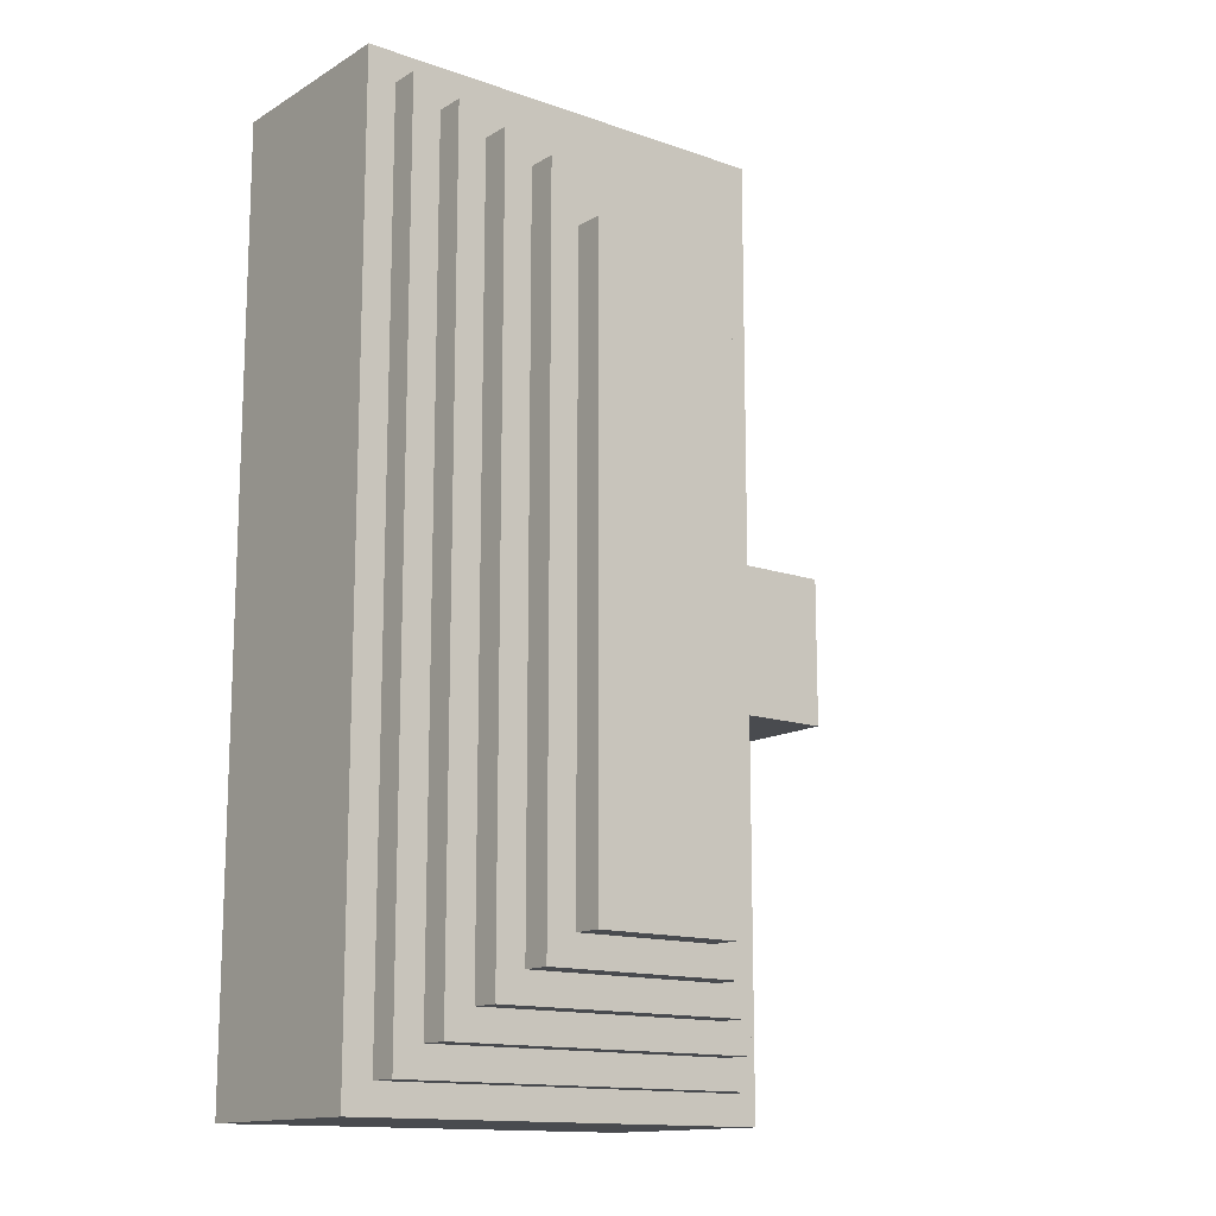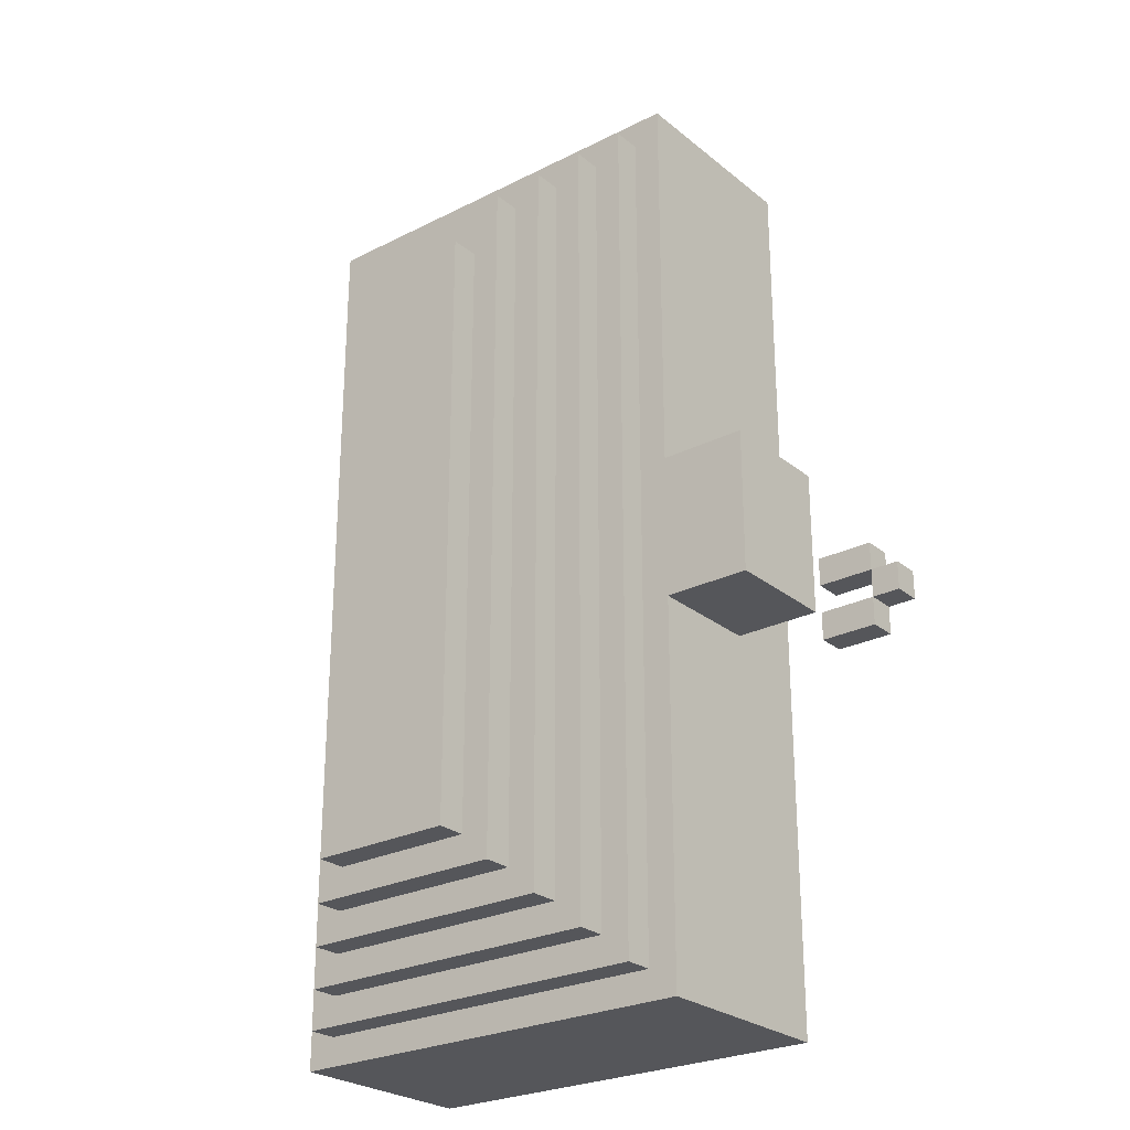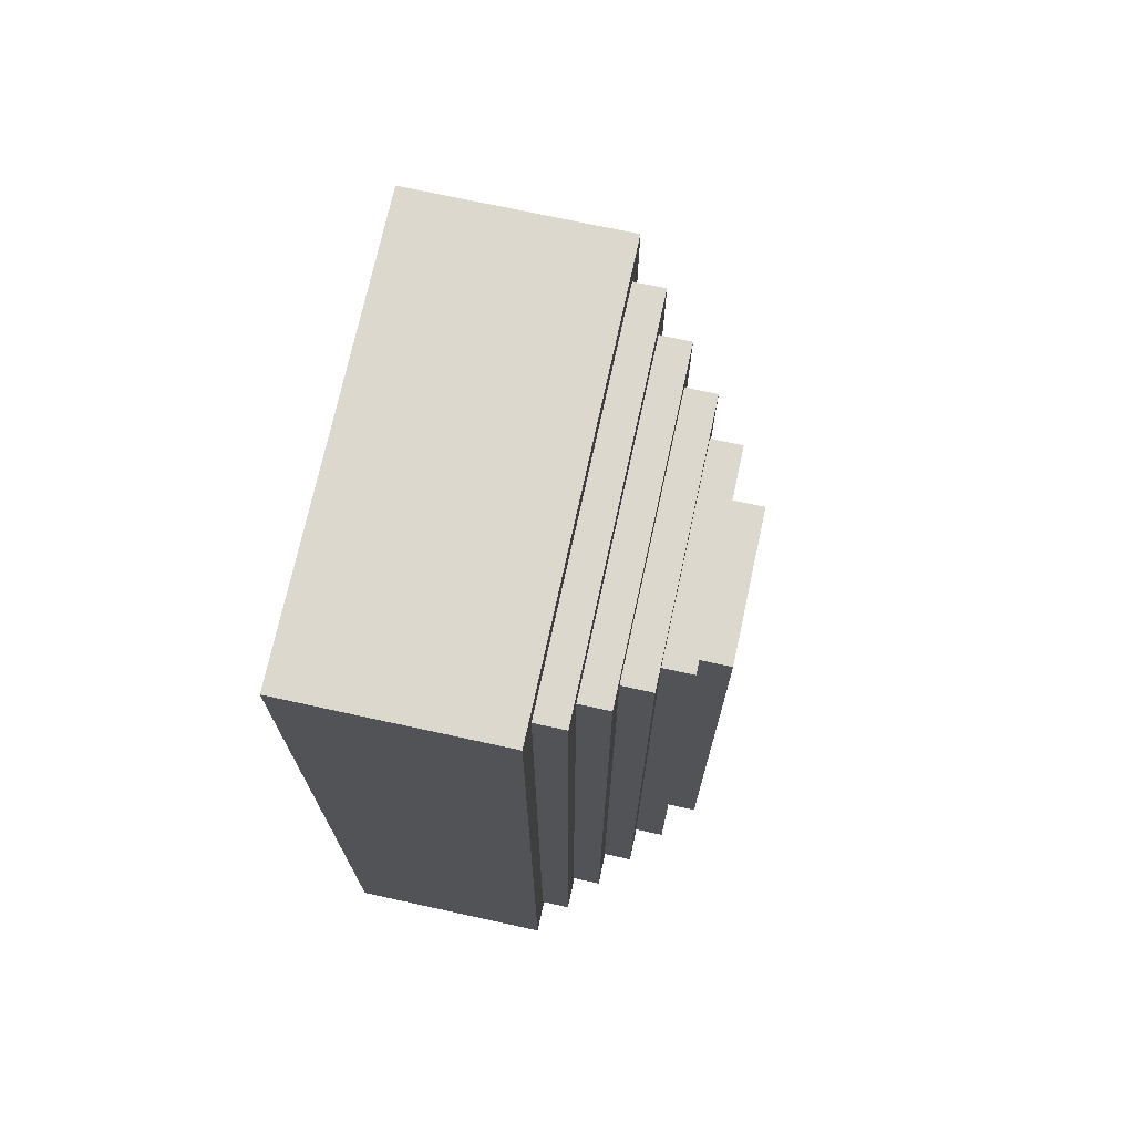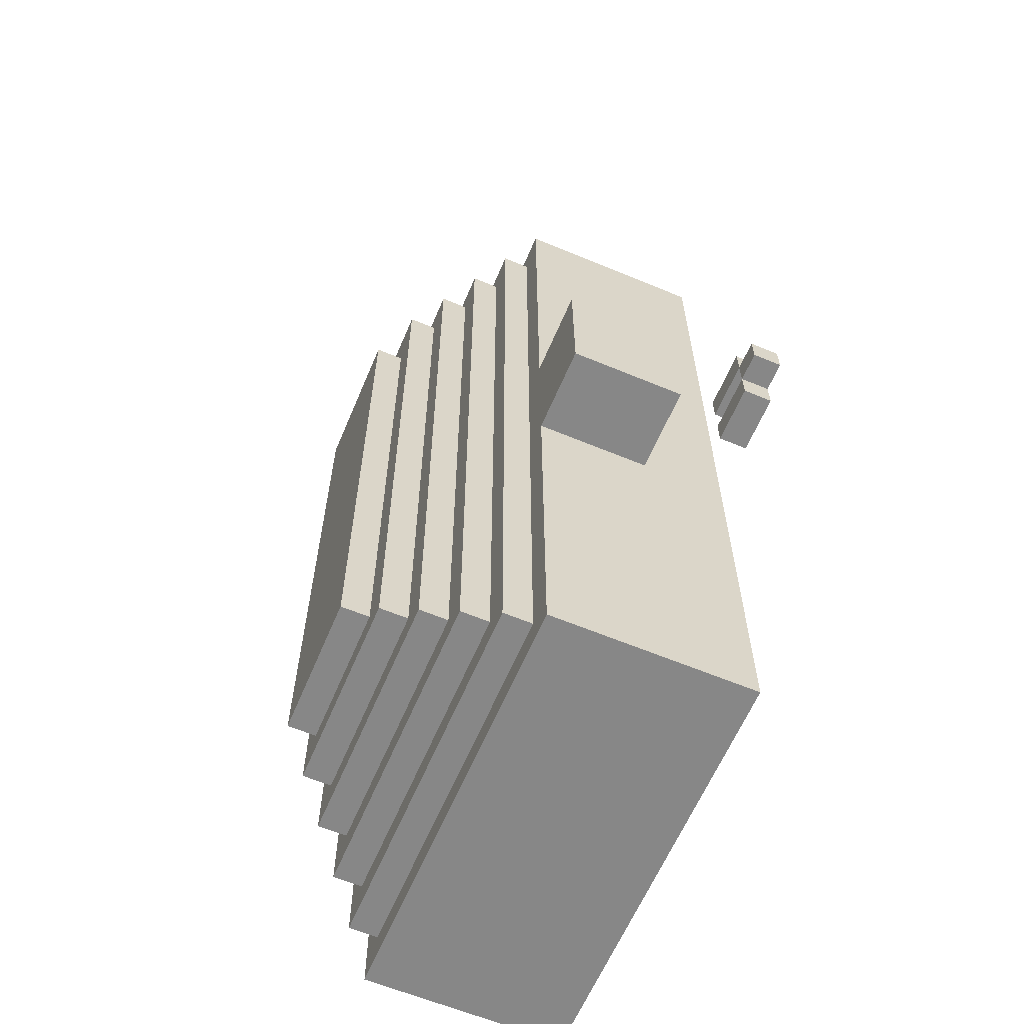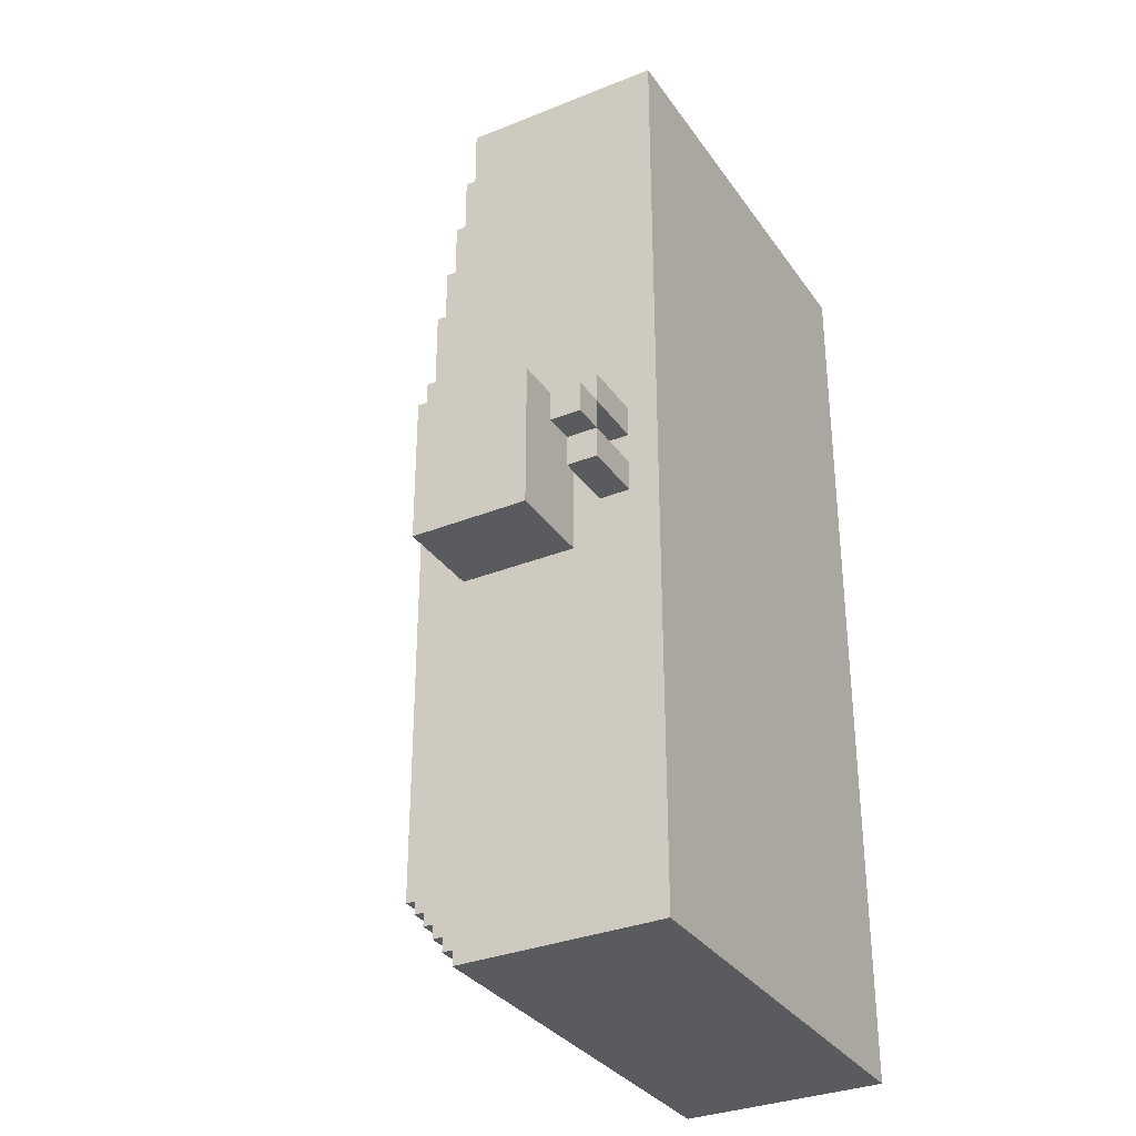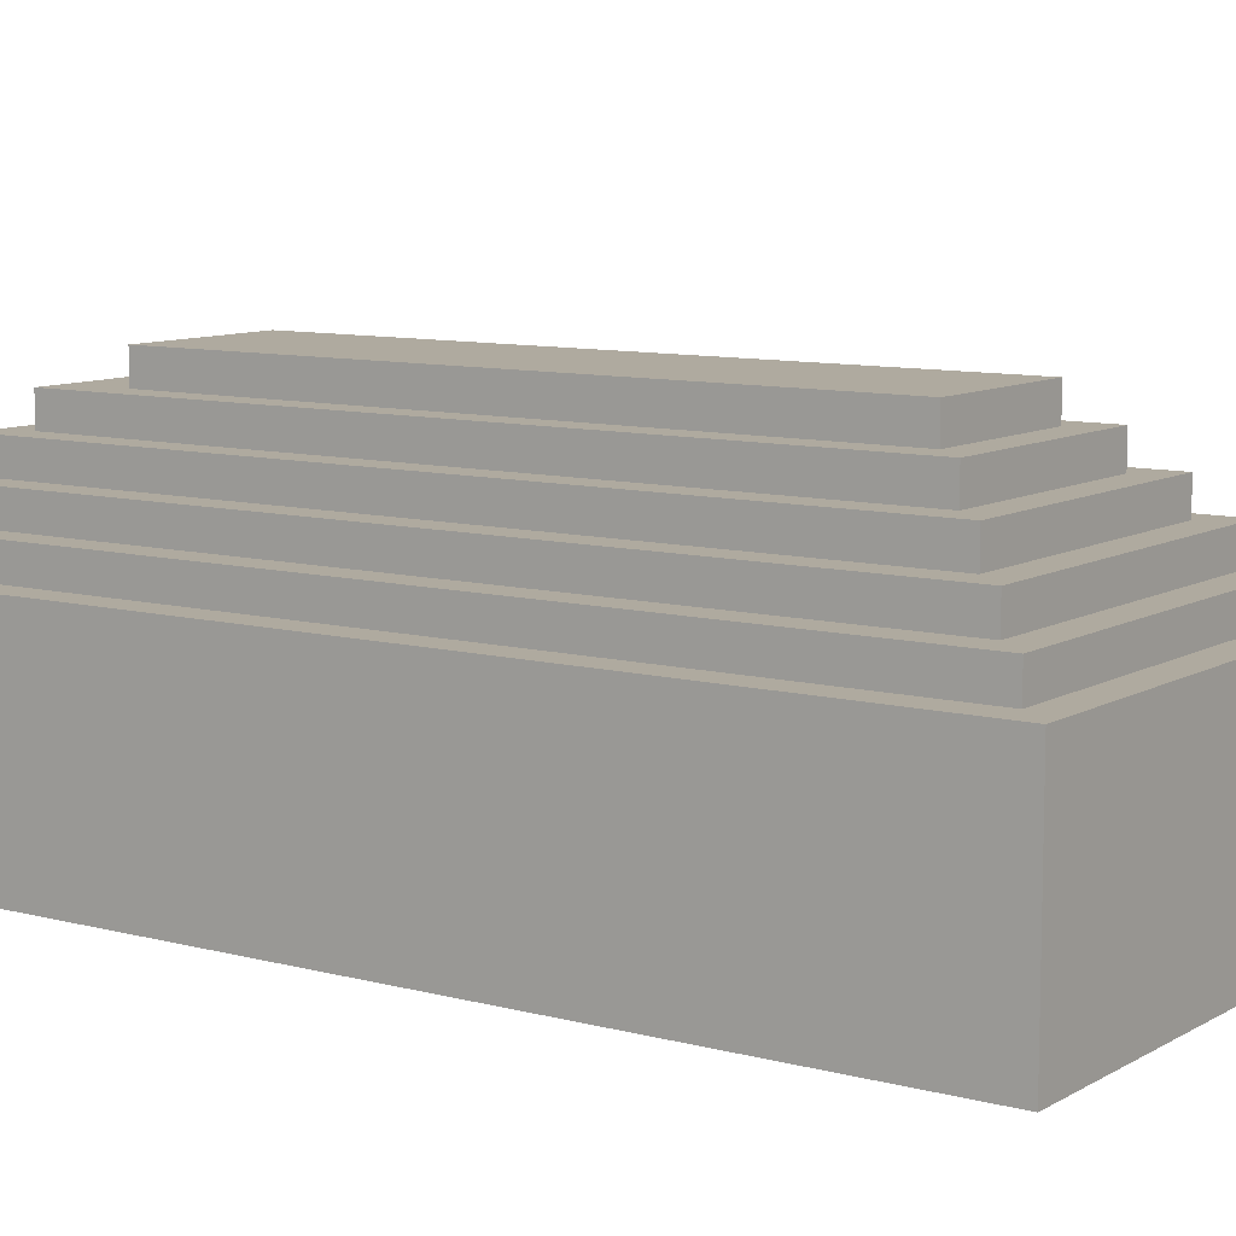
<metadata>
{"format":"obj","ext":"obj","renderer":"f3d","projection":"perspective","resolution":1024,"background":"white","views":[{"elev":-13.9,"azim":142.2,"up":"+Z"},{"elev":-26.1,"azim":-141.4,"up":"+Z"},{"elev":72.6,"azim":102.3,"up":"+Z"},{"elev":-62.3,"azim":-112.9,"up":"+Z"},{"elev":-32.6,"azim":-60.8,"up":"+Z"},{"elev":9.4,"azim":124.8,"up":"+Y"}]}
</metadata>
<code>
o
v 10.6 0.3 -47.3
v 10.6 0.3 -47.4
v 10.6 0.4 -47.3
v 10.6 0.4 -47.4
v 10.7 0.3 -47.2
v 10.7 0.3 -47.3
v 10.7 0.3 -47.4
v 10.7 0.3 -47.5
v 10.7 0.4 -47.2
v 10.7 0.4 -47.3
v 10.7 0.4 -47.4
v 10.7 0.4 -47.5
v 10.8 0.6 -47
v 10.8 0.6 -47.5
v 10.8 0.7 -47.2
v 10.8 0.7 -47.3
v 10.8 0.9 -47.2
v 10.8 0.9 -47.3
v 10.8 1 -47
v 10.8 1 -47.5
v 11.1 0.3 -45.6
v 11.1 0.3 -48.8
v 11.1 0.6 -47
v 11.1 0.6 -47.5
v 11.1 0.8 -45.6
v 11.1 0.8 -47
v 11.1 0.8 -47.5
v 11.1 0.8 -48.8
v 11.1 0.9 -45.6
v 11.1 0.9 -47
v 11.1 0.9 -47.5
v 11.1 0.9 -48.8
v 11.1 1 -45.6
v 11.1 1 -47
v 11.1 1 -47.5
v 11.1 1 -48.8
v 11.2 1 -45.7
v 11.2 1 -48.7
v 11.2 1.1 -45.7
v 11.2 1.1 -48.7
v 11.3 1.1 -45.8
v 11.3 1.1 -48.6
v 11.3 1.2 -45.8
v 11.3 1.2 -48.6
v 11.4 1.2 -45.9
v 11.4 1.2 -48.5
v 11.4 1.3 -45.9
v 11.4 1.3 -48.5
v 11.5 1.3 -46
v 11.5 1.3 -48.4
v 11.5 1.4 -46
v 11.5 1.4 -48.4
v 11.6 1.4 -46.2
v 11.6 1.4 -48.3
v 11.6 1.5 -46.2
v 11.6 1.5 -48.3
v 10.7 0.3 -47.3
v 10.7 0.3 -47.4
v 10.7 0.4 -47.3
v 10.7 0.4 -47.4
v 10.9 0.3 -47.2
v 10.9 0.3 -47.3
v 10.9 0.3 -47.4
v 10.9 0.3 -47.5
v 10.9 0.4 -47.2
v 10.9 0.4 -47.3
v 10.9 0.4 -47.4
v 10.9 0.4 -47.5
v 12.1 1.4 -46.2
v 12.1 1.4 -48.3
v 12.1 1.5 -46.2
v 12.1 1.5 -48.3
v 12.2 1.3 -46
v 12.2 1.3 -48.4
v 12.2 1.4 -46
v 12.2 1.4 -48.4
v 12.3 1.2 -45.9
v 12.3 1.2 -48.5
v 12.3 1.3 -45.9
v 12.3 1.3 -48.5
v 12.4 1.1 -45.8
v 12.4 1.1 -48.6
v 12.4 1.2 -45.8
v 12.4 1.2 -48.6
v 12.5 1 -45.7
v 12.5 1 -48.7
v 12.5 1.1 -45.7
v 12.5 1.1 -48.7
v 12.6 0.3 -45.6
v 12.6 0.3 -48.8
v 12.6 0.8 -45.6
v 12.6 0.8 -48.8
v 12.6 0.9 -45.6
v 12.6 0.9 -48.8
v 12.6 1 -45.6
v 12.6 1 -48.8
v 11.1 0.3 -45.6
v 11.1 0.8 -45.6
v 11.1 0.9 -45.6
v 11.1 1 -45.6
v 12.6 0.3 -45.6
v 12.6 0.8 -45.6
v 12.6 0.9 -45.6
v 12.6 1 -45.6
v 11.2 1 -45.7
v 11.2 1.1 -45.7
v 12.5 1 -45.7
v 12.5 1.1 -45.7
v 11.3 1.1 -45.8
v 11.3 1.2 -45.8
v 12.4 1.1 -45.8
v 12.4 1.2 -45.8
v 11.4 1.2 -45.9
v 11.4 1.3 -45.9
v 12.3 1.2 -45.9
v 12.3 1.3 -45.9
v 11.5 1.3 -46
v 11.5 1.4 -46
v 12.2 1.3 -46
v 12.2 1.4 -46
v 11.6 1.4 -46.2
v 11.6 1.5 -46.2
v 12.1 1.4 -46.2
v 12.1 1.5 -46.2
v 10.8 0.6 -47
v 10.8 1 -47
v 11.1 0.6 -47
v 11.1 0.8 -47
v 11.1 0.9 -47
v 11.1 1 -47
v 10.7 0.3 -47.2
v 10.7 0.4 -47.2
v 10.9 0.3 -47.2
v 10.9 0.4 -47.2
v 10.6 0.3 -47.3
v 10.6 0.4 -47.3
v 10.7 0.3 -47.3
v 10.7 0.4 -47.3
v 10.7 0.3 -47.4
v 10.7 0.4 -47.4
v 10.9 0.3 -47.4
v 10.9 0.4 -47.4
v 10.7 0.3 -47.3
v 10.7 0.4 -47.3
v 10.9 0.3 -47.3
v 10.9 0.4 -47.3
v 10.6 0.3 -47.4
v 10.6 0.4 -47.4
v 10.7 0.3 -47.4
v 10.7 0.4 -47.4
v 10.7 0.3 -47.5
v 10.7 0.4 -47.5
v 10.8 0.6 -47.5
v 10.8 1 -47.5
v 10.9 0.3 -47.5
v 10.9 0.4 -47.5
v 11.1 0.6 -47.5
v 11.1 0.8 -47.5
v 11.1 0.9 -47.5
v 11.1 1 -47.5
v 11.6 1.4 -48.3
v 11.6 1.5 -48.3
v 12.1 1.4 -48.3
v 12.1 1.5 -48.3
v 11.5 1.3 -48.4
v 11.5 1.4 -48.4
v 12.2 1.3 -48.4
v 12.2 1.4 -48.4
v 11.4 1.2 -48.5
v 11.4 1.3 -48.5
v 12.3 1.2 -48.5
v 12.3 1.3 -48.5
v 11.3 1.1 -48.6
v 11.3 1.2 -48.6
v 12.4 1.1 -48.6
v 12.4 1.2 -48.6
v 11.2 1 -48.7
v 11.2 1.1 -48.7
v 12.5 1 -48.7
v 12.5 1.1 -48.7
v 11.1 0.3 -48.8
v 11.1 0.8 -48.8
v 11.1 0.9 -48.8
v 11.1 1 -48.8
v 12.6 0.3 -48.8
v 12.6 0.8 -48.8
v 12.6 0.9 -48.8
v 12.6 1 -48.8
v 11.1 0.3 -45.6
v 12.6 0.3 -45.6
v 10.7 0.3 -47.2
v 10.9 0.3 -47.2
v 10.6 0.3 -47.3
v 10.7 0.3 -47.3
v 10.9 0.3 -47.3
v 10.6 0.3 -47.4
v 10.7 0.3 -47.4
v 10.9 0.3 -47.4
v 10.7 0.3 -47.5
v 10.9 0.3 -47.5
v 11.1 0.3 -48.8
v 12.6 0.3 -48.8
v 10.8 0.6 -47
v 11.1 0.6 -47
v 10.8 0.6 -47.5
v 11.1 0.6 -47.5
v 10.7 0.4 -47.2
v 10.9 0.4 -47.2
v 10.6 0.4 -47.3
v 10.7 0.4 -47.3
v 10.9 0.4 -47.3
v 10.6 0.4 -47.4
v 10.7 0.4 -47.4
v 10.9 0.4 -47.4
v 10.7 0.4 -47.5
v 10.9 0.4 -47.5
v 11.1 1 -45.6
v 12.6 1 -45.6
v 11.2 1 -45.7
v 12.5 1 -45.7
v 10.8 1 -47
v 11.1 1 -47
v 10.9 1 -47.1
v 11 1 -47.1
v 10.9 1 -47.2
v 11 1 -47.2
v 10.9 1 -47.3
v 11 1 -47.3
v 10.9 1 -47.4
v 11 1 -47.4
v 10.8 1 -47.5
v 11.1 1 -47.5
v 11.2 1 -48.7
v 12.5 1 -48.7
v 11.1 1 -48.8
v 12.6 1 -48.8
v 11.2 1.1 -45.7
v 12.5 1.1 -45.7
v 11.3 1.1 -45.8
v 12.4 1.1 -45.8
v 11.3 1.1 -48.6
v 12.4 1.1 -48.6
v 11.2 1.1 -48.7
v 12.5 1.1 -48.7
v 11.3 1.2 -45.8
v 12.4 1.2 -45.8
v 11.4 1.2 -45.9
v 12.3 1.2 -45.9
v 11.4 1.2 -48.5
v 12.3 1.2 -48.5
v 11.3 1.2 -48.6
v 12.4 1.2 -48.6
v 11.4 1.3 -45.9
v 12.3 1.3 -45.9
v 11.5 1.3 -46
v 12.2 1.3 -46
v 11.5 1.3 -48.4
v 12.2 1.3 -48.4
v 11.4 1.3 -48.5
v 12.3 1.3 -48.5
v 11.5 1.4 -46
v 12.2 1.4 -46
v 11.6 1.4 -46.2
v 12.1 1.4 -46.2
v 11.6 1.4 -48.3
v 12.1 1.4 -48.3
v 11.5 1.4 -48.4
v 12.2 1.4 -48.4
v 11.6 1.5 -46.2
v 12.1 1.5 -46.2
v 11.6 1.5 -48.3
v 12.1 1.5 -48.3
f 3 2 1
f 4 2 3
f 9 6 5
f 10 6 9
f 11 8 7
f 12 8 11
f 15 14 13
f 16 14 15
f 17 15 13
f 17 16 15
f 18 14 16
f 18 16 17
f 19 17 13
f 19 18 17
f 20 14 18
f 20 18 19
f 23 22 21
f 24 22 23
f 25 23 21
f 26 23 25
f 27 22 24
f 28 22 27
f 29 26 25
f 30 26 29
f 31 28 27
f 32 28 31
f 33 30 29
f 34 30 33
f 35 32 31
f 36 32 35
f 39 38 37
f 40 38 39
f 43 42 41
f 44 42 43
f 47 46 45
f 48 46 47
f 51 50 49
f 52 50 51
f 55 54 53
f 56 54 55
f 57 58 59
f 59 58 60
f 61 62 65
f 65 62 66
f 63 64 67
f 67 64 68
f 69 70 71
f 71 70 72
f 73 74 75
f 75 74 76
f 77 78 79
f 79 78 80
f 81 82 83
f 83 82 84
f 85 86 87
f 87 86 88
f 89 90 91
f 91 90 92
f 91 92 93
f 93 92 94
f 93 94 95
f 95 94 96
f 101 98 97
f 102 99 98
f 102 98 101
f 103 100 99
f 103 99 102
f 104 100 103
f 107 106 105
f 108 106 107
f 111 110 109
f 112 110 111
f 115 114 113
f 116 114 115
f 119 118 117
f 120 118 119
f 123 122 121
f 124 122 123
f 127 126 125
f 128 126 127
f 129 126 128
f 130 126 129
f 133 132 131
f 134 132 133
f 137 136 135
f 138 136 137
f 141 140 139
f 142 140 141
f 143 144 145
f 145 144 146
f 147 148 149
f 149 148 150
f 151 152 155
f 155 152 156
f 153 154 157
f 157 154 158
f 158 154 159
f 159 154 160
f 161 162 163
f 163 162 164
f 165 166 167
f 167 166 168
f 169 170 171
f 171 170 172
f 173 174 175
f 175 174 176
f 177 178 179
f 179 178 180
f 181 182 185
f 182 183 186
f 185 182 186
f 183 184 187
f 186 183 187
f 187 184 188
f 194 192 191
f 195 192 194
f 196 194 193
f 197 194 196
f 199 198 197
f 200 198 199
f 201 190 189
f 202 190 201
f 205 204 203
f 206 204 205
f 207 208 210
f 210 208 211
f 209 210 212
f 212 210 213
f 213 214 215
f 215 214 216
f 217 218 219
f 219 218 220
f 217 219 222
f 221 222 223
f 223 222 224
f 221 223 225
f 223 224 225
f 224 222 226
f 225 224 226
f 221 225 227
f 225 226 227
f 226 222 228
f 227 226 228
f 221 227 229
f 227 228 229
f 228 222 230
f 229 228 230
f 221 229 231
f 229 230 231
f 222 219 232
f 231 230 232
f 230 222 232
f 232 219 233
f 220 218 234
f 232 233 235
f 233 234 235
f 234 218 236
f 235 234 236
f 237 238 239
f 239 238 240
f 237 239 241
f 240 238 242
f 237 241 243
f 241 242 243
f 242 238 244
f 243 242 244
f 245 246 247
f 247 246 248
f 245 247 249
f 248 246 250
f 245 249 251
f 249 250 251
f 250 246 252
f 251 250 252
f 253 254 255
f 255 254 256
f 253 255 257
f 256 254 258
f 253 257 259
f 257 258 259
f 258 254 260
f 259 258 260
f 261 262 263
f 263 262 264
f 261 263 265
f 264 262 266
f 261 265 267
f 265 266 267
f 266 262 268
f 267 266 268
f 269 270 271
f 271 270 272

</code>
